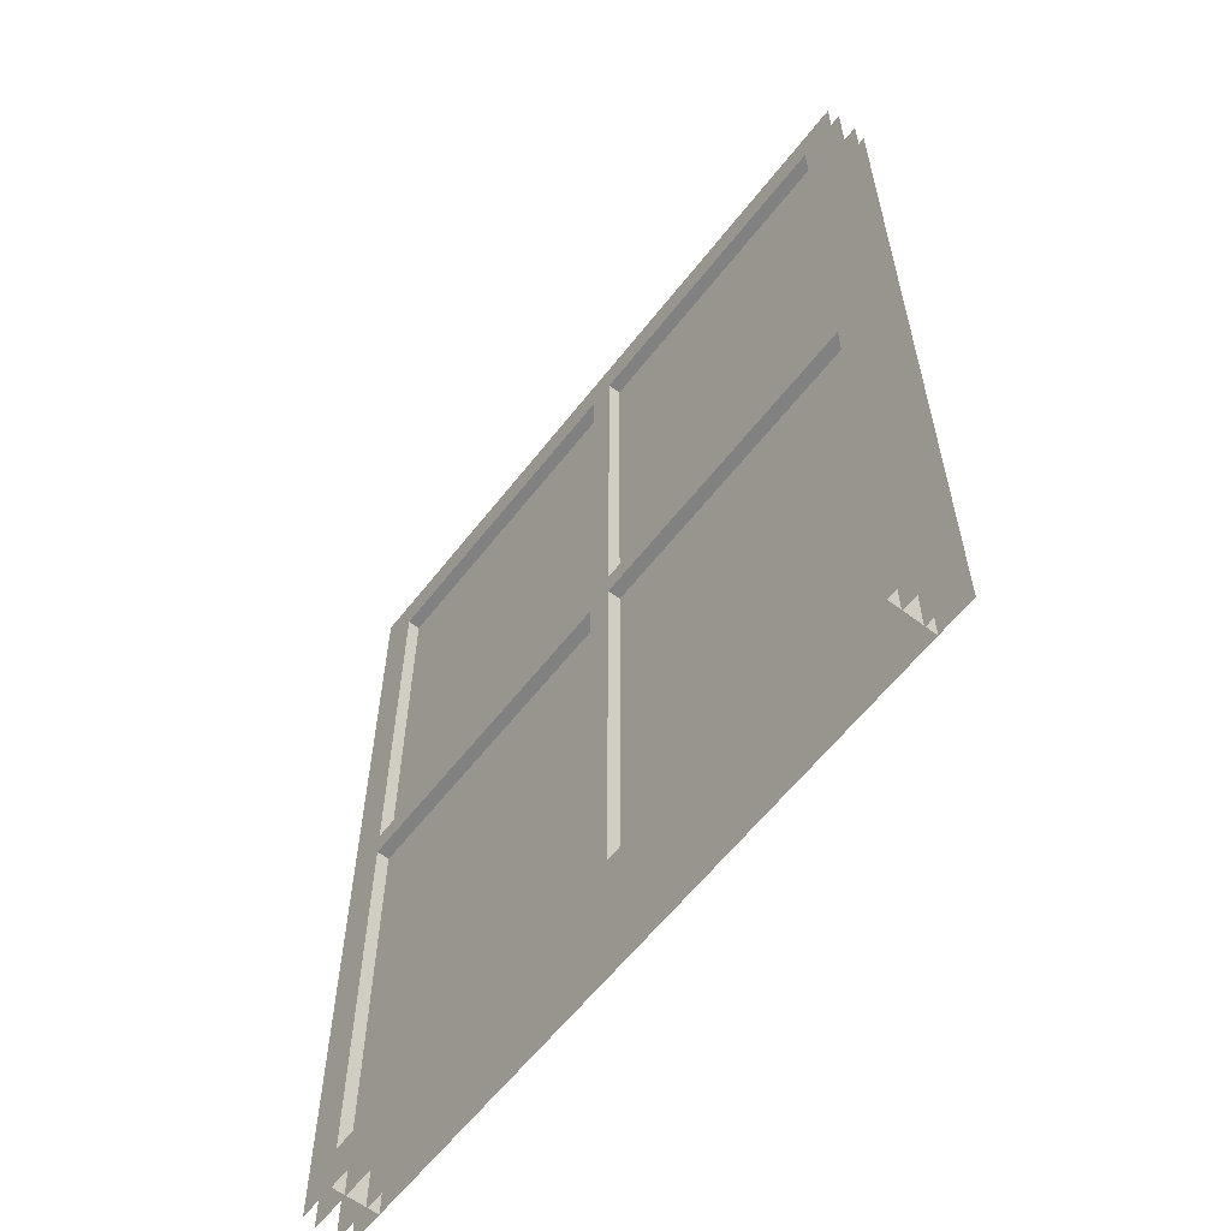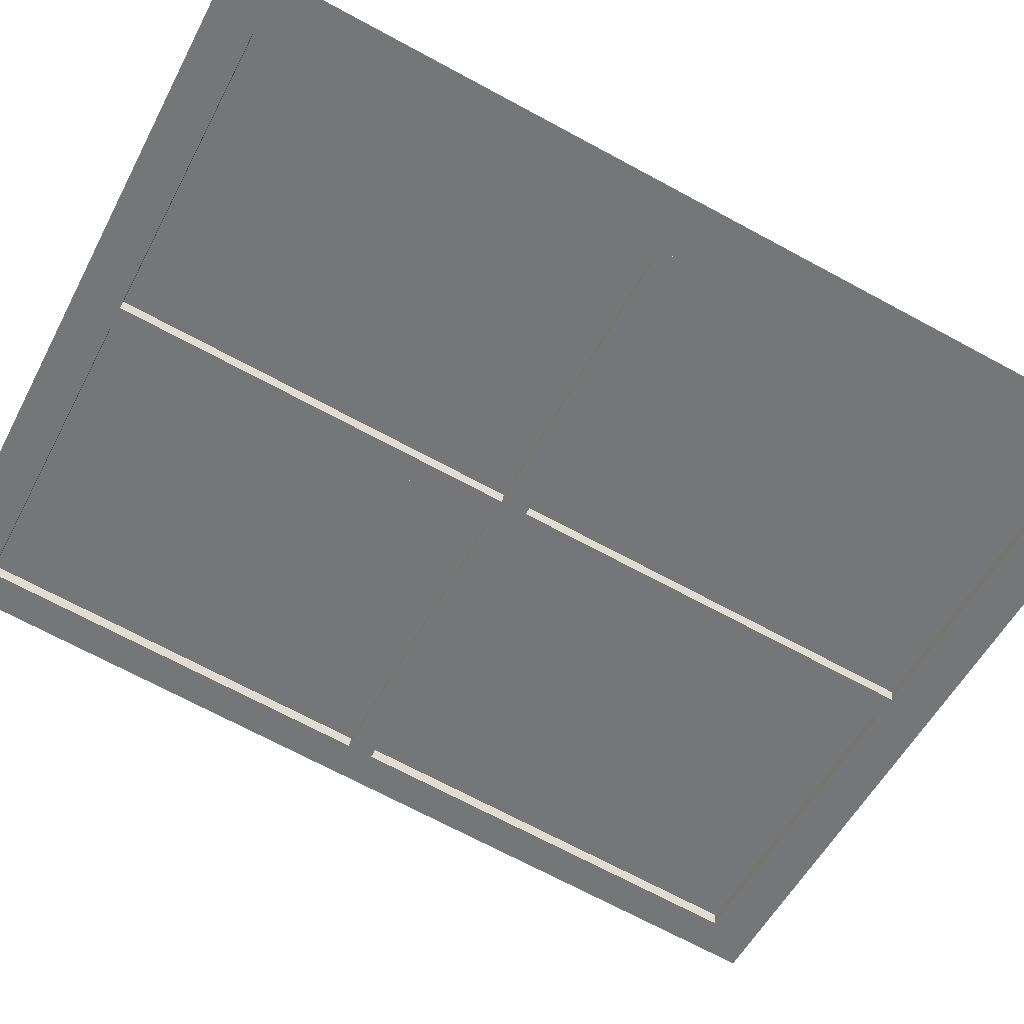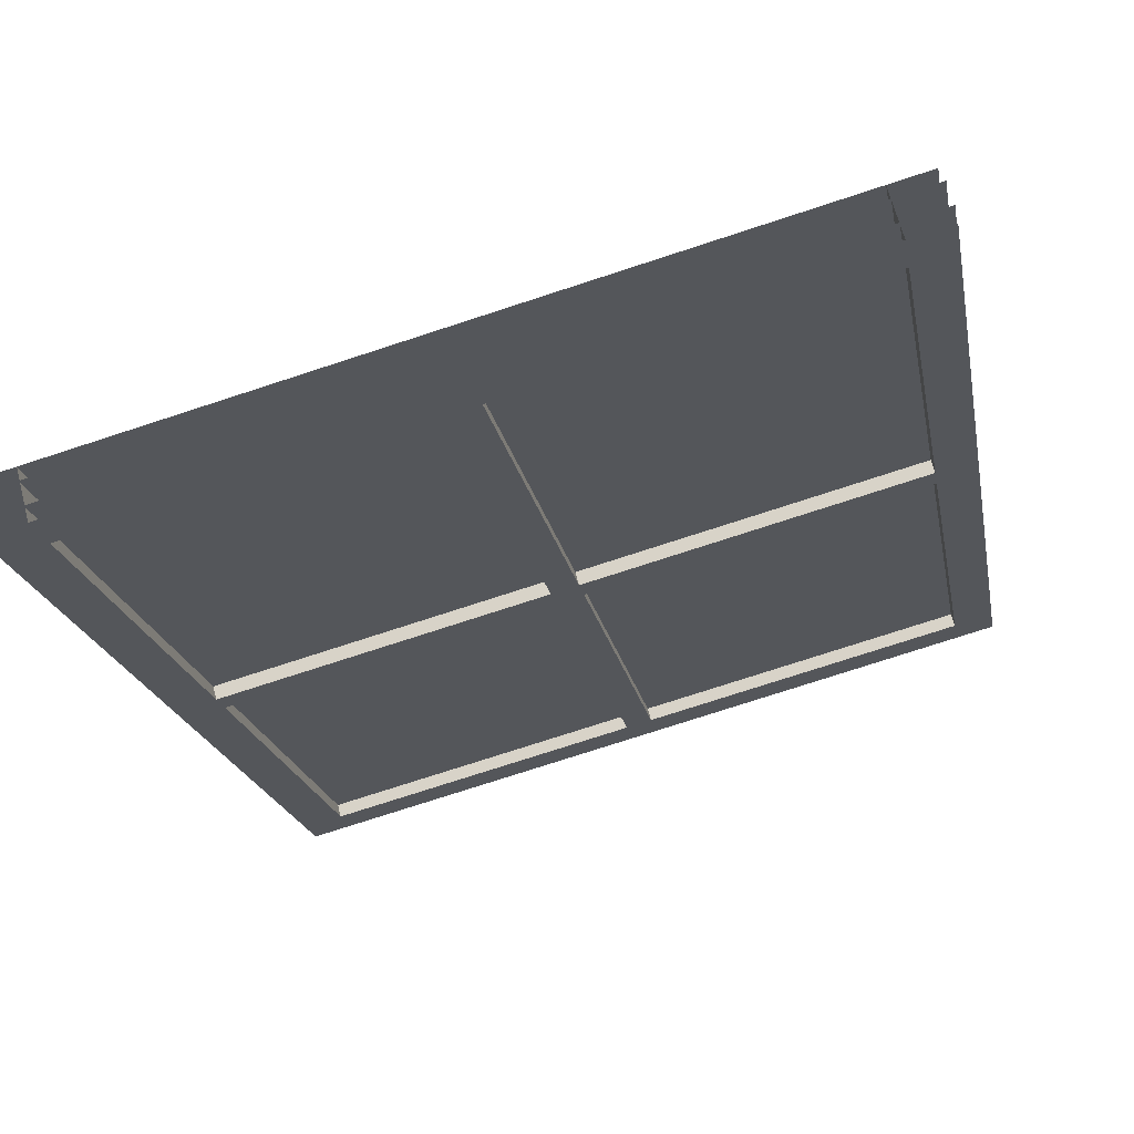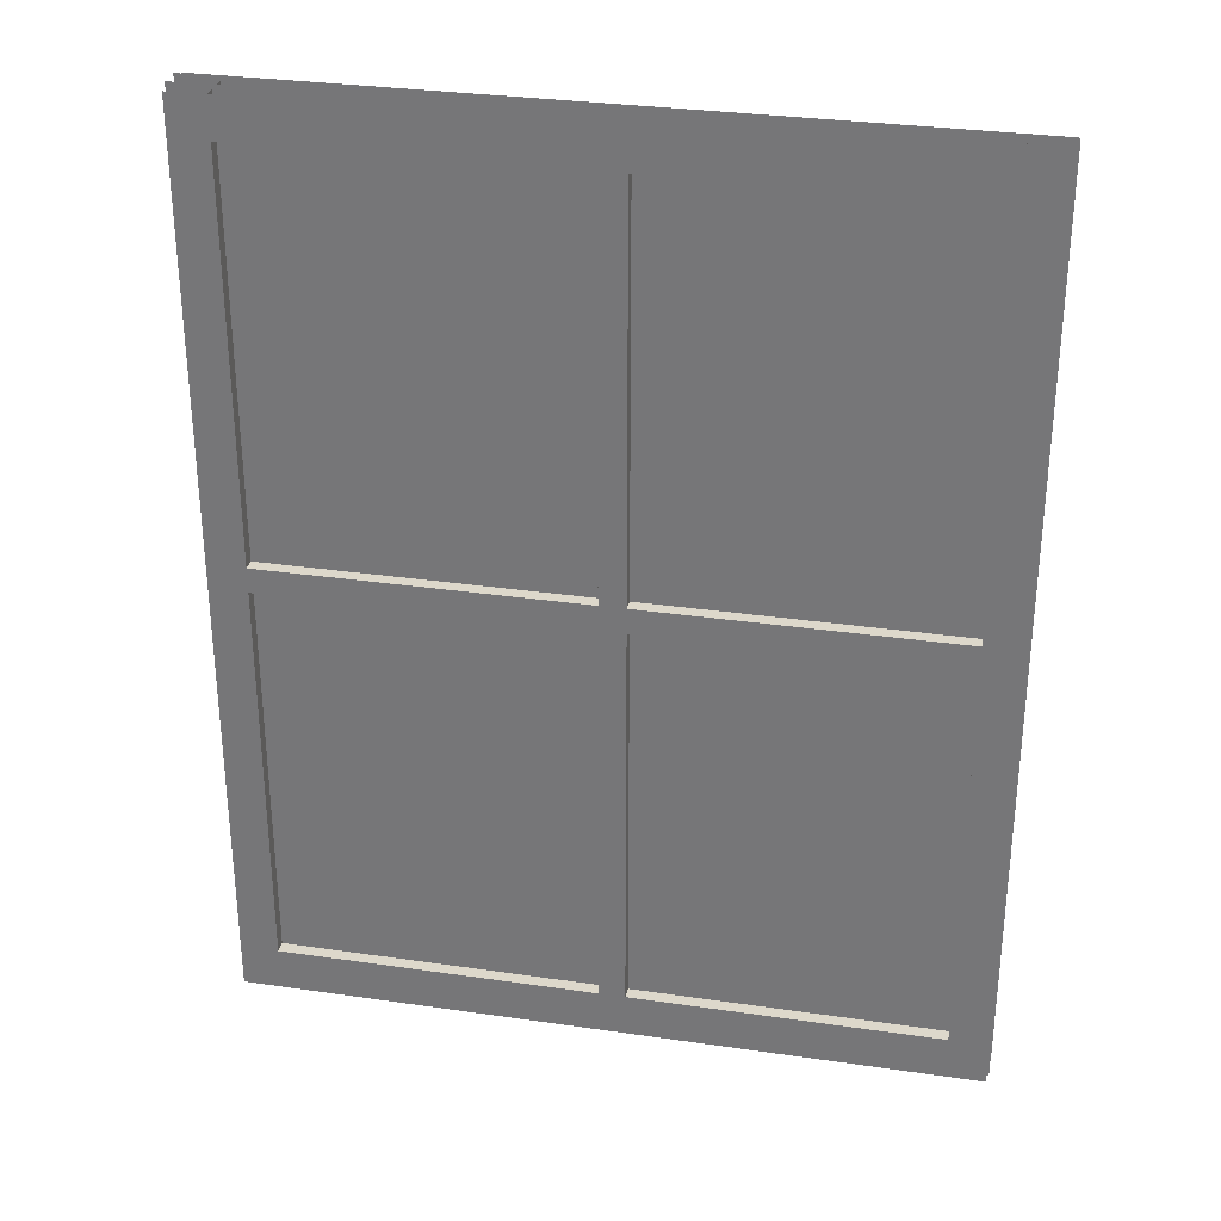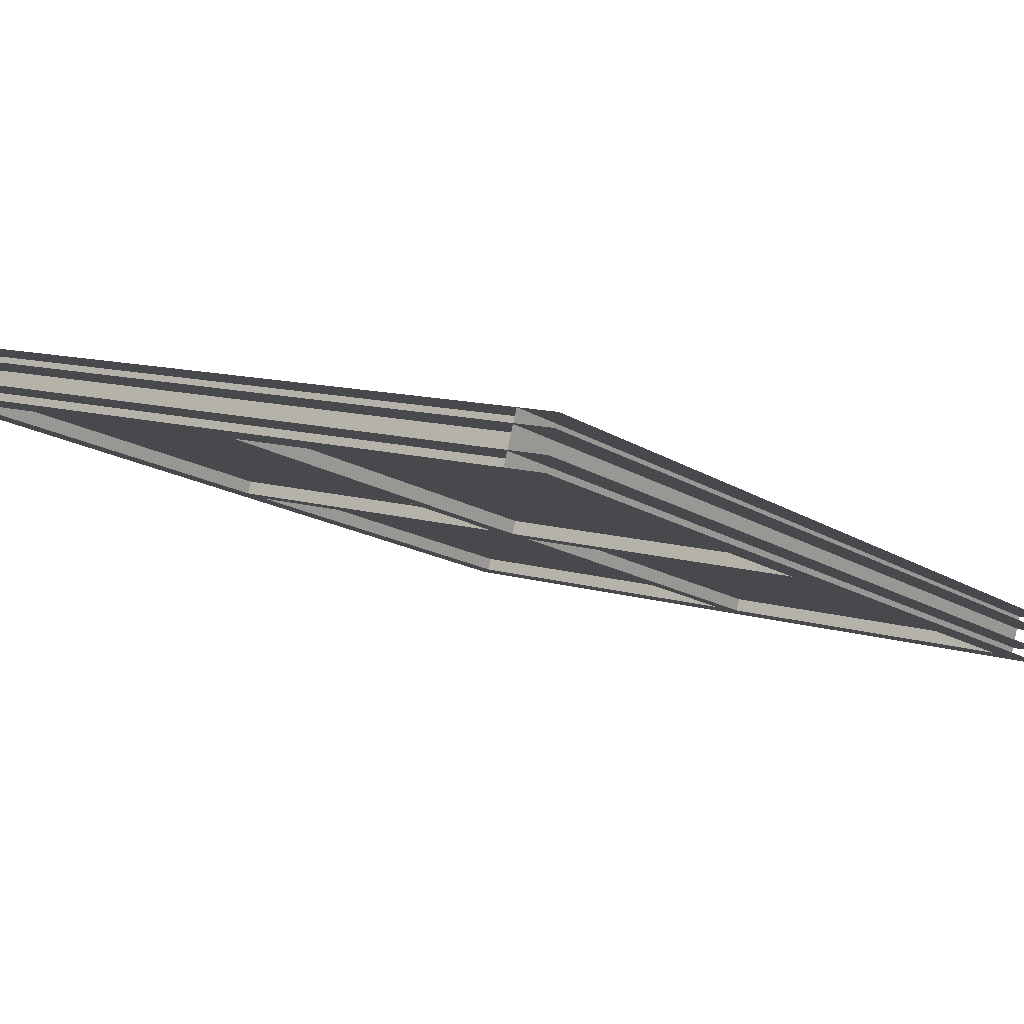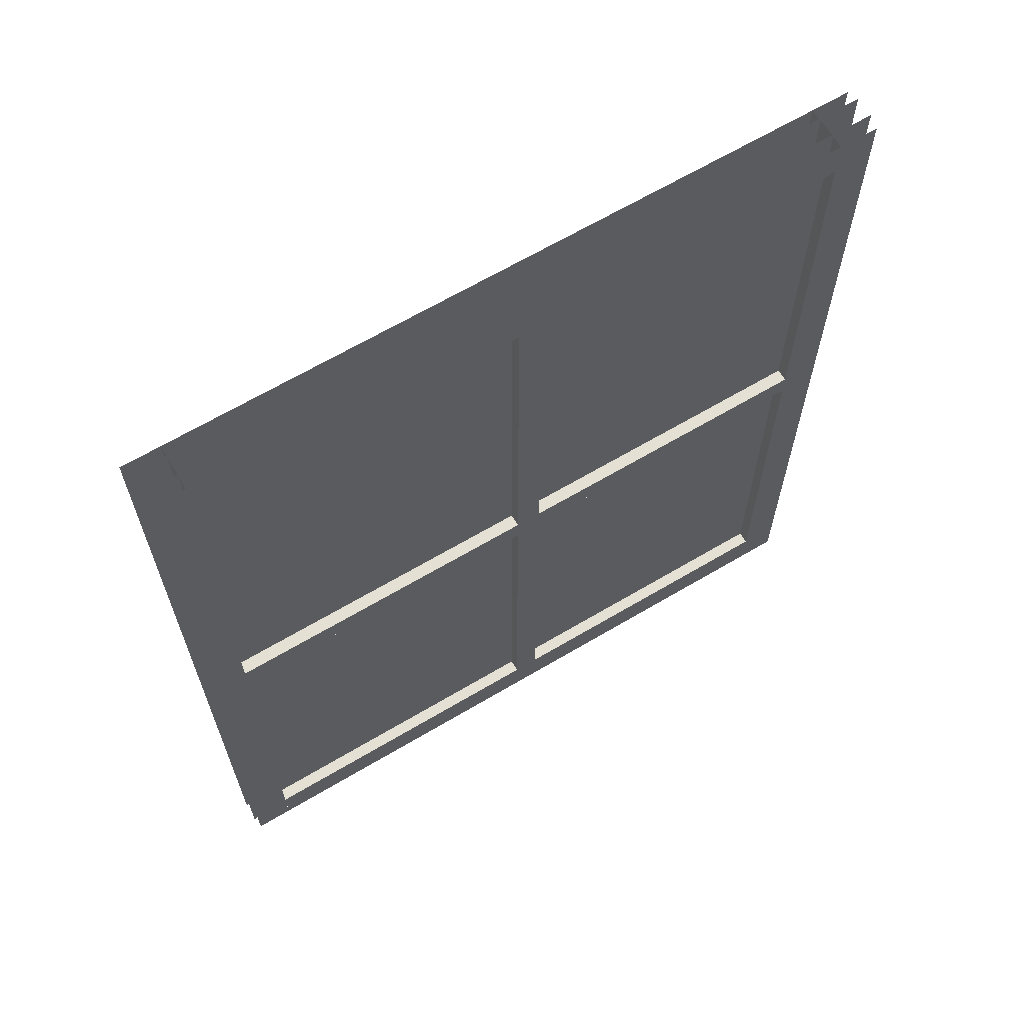
<metadata>
{"format":"obj","ext":"obj","renderer":"f3d","projection":"perspective","resolution":1024,"background":"white","views":[{"elev":-60.5,"azim":37.2,"up":"+Z"},{"elev":-71.1,"azim":61.8,"up":"+Y"},{"elev":-19.4,"azim":-169.9,"up":"+Y"},{"elev":31.1,"azim":-3.3,"up":"+Z"},{"elev":-14.2,"azim":34.7,"up":"+Y"},{"elev":65.6,"azim":-45.8,"up":"+Z"}]}
</metadata>
<code>
g NuclearCity_GreenHouse_glass005
v -0.856 0.2044 1.108
v 0.8435 -0.251 1.108
v 0.8435 -0.251 -1.108
v -0.856 0.2044 -1.108
v -0.8435 0.251 1.108
v 0.856 -0.2044 -1.108
v 0.856 -0.2044 1.108
v -0.8435 0.251 -1.108
v 0.8593 -0.1739 1.099
v 0.7708 -0.1502 1.099
v 0.7708 -0.1502 -1.101
v 0.8593 -0.1739 -1.101
v -0.7426 0.2553 0.04165
v -0.7426 0.2553 -0.01951
v 0.7708 -0.1502 -0.01951
v 0.7708 -0.1502 0.04165
v -0.7426 0.2553 1.099
v -0.8311 0.279 1.099
v -0.8311 0.279 -1.101
v -0.7426 0.2553 -1.101
v 0.05833 0.04071 1.003
v -0.000683 0.05652 1.003
v -0.0006854 0.05653 0.04165
v 0.05833 0.04071 0.04165
v 0.05833 0.04071 -0.0195
v -0.0006854 0.05653 -0.0195
v -0.000683 0.05652 -0.9948
v 0.05833 0.04071 -0.9948
v -0.7426 0.2553 1.099
v -0.7426 0.2553 1.003
v 0.7708 -0.1502 1.003
v 0.7708 -0.1502 1.099
v -0.7426 0.2553 -0.9948
v -0.7426 0.2553 -1.101
v 0.7708 -0.1502 -1.101
v 0.7708 -0.1502 -0.9948
v -0.8593 0.1739 1.099
v -0.7708 0.1502 1.099
v -0.7708 0.1502 -1.101
v -0.8593 0.1739 -1.101
v 0.7426 -0.2553 0.04165
v 0.7426 -0.2553 -0.01951
v -0.7708 0.1502 -0.01951
v -0.7708 0.1502 0.04165
v 0.7426 -0.2553 1.099
v 0.8311 -0.279 1.099
v 0.8311 -0.279 -1.101
v 0.7426 -0.2553 -1.101
v -0.02885 -0.04861 1.003
v 0.03017 -0.06442 1.003
v 0.03016 -0.06442 0.04165
v -0.02885 -0.04861 0.04165
v -0.02885 -0.04861 -0.0195
v 0.03016 -0.06442 -0.0195
v 0.03017 -0.06442 -0.9948
v -0.02885 -0.04861 -0.9948
v 0.7426 -0.2553 1.099
v 0.7426 -0.2553 1.003
v -0.7708 0.1502 1.003
v -0.7708 0.1502 1.099
v 0.7426 -0.2553 -0.9948
v 0.7426 -0.2553 -1.101
v -0.7708 0.1502 -1.101
v -0.7708 0.1502 -0.9948
v -0.7426 0.2553 1.003
v -0.7708 0.1502 1.003
v 0.7426 -0.2553 1.003
v 0.7708 -0.1502 1.003
v -0.7426 0.2553 -0.9948
v 0.7708 -0.1502 -0.9948
v 0.7426 -0.2553 -0.9948
v -0.7708 0.1502 -0.9948
v -0.7426 0.2553 0.04165
v 0.7708 -0.1502 0.04165
v 0.7426 -0.2553 0.04165
v -0.7708 0.1502 0.04165
v -0.7426 0.2553 -0.01951
v -0.7708 0.1502 -0.01951
v 0.7426 -0.2553 -0.01951
v 0.7708 -0.1502 -0.01951
v 0.7708 -0.1502 1.099
v 0.7426 -0.2553 1.099
v 0.7426 -0.2553 -1.101
v 0.7708 -0.1502 -1.101
v -0.7426 0.2553 1.099
v -0.7426 0.2553 -1.101
v -0.7708 0.1502 -1.101
v -0.7708 0.1502 1.099
v -0.000683 0.05652 1.003
v -0.02886 -0.04861 1.003
v -0.02886 -0.04861 -0.9948
v -0.000683 0.05652 -0.9948
v 0.05833 0.04071 1.003
v 0.05833 0.04071 -0.9948
v 0.03017 -0.06442 -0.9948
v 0.03017 -0.06442 1.003
g NuclearCity_GreenHouse_glass005_0
f 3 2 1
f 4 3 1
f 7 6 5
f 6 8 5
f 11 10 9
f 12 11 9
f 15 14 13
f 16 15 13
f 19 18 17
f 20 19 17
f 23 22 21
f 24 23 21
f 27 26 25
f 28 27 25
f 31 30 29
f 32 31 29
f 35 34 33
f 36 35 33
f 39 38 37
f 40 39 37
f 43 42 41
f 44 43 41
f 47 46 45
f 48 47 45
f 51 50 49
f 52 51 49
f 55 54 53
f 56 55 53
f 59 58 57
f 60 59 57
f 63 62 61
f 64 63 61
f 67 66 65
f 68 67 65
f 71 70 69
f 72 71 69
f 75 74 73
f 76 75 73
f 79 78 77
f 80 79 77
f 83 82 81
f 84 83 81
f 87 86 85
f 88 87 85
f 91 90 89
f 92 91 89
f 95 94 93
f 96 95 93

</code>
